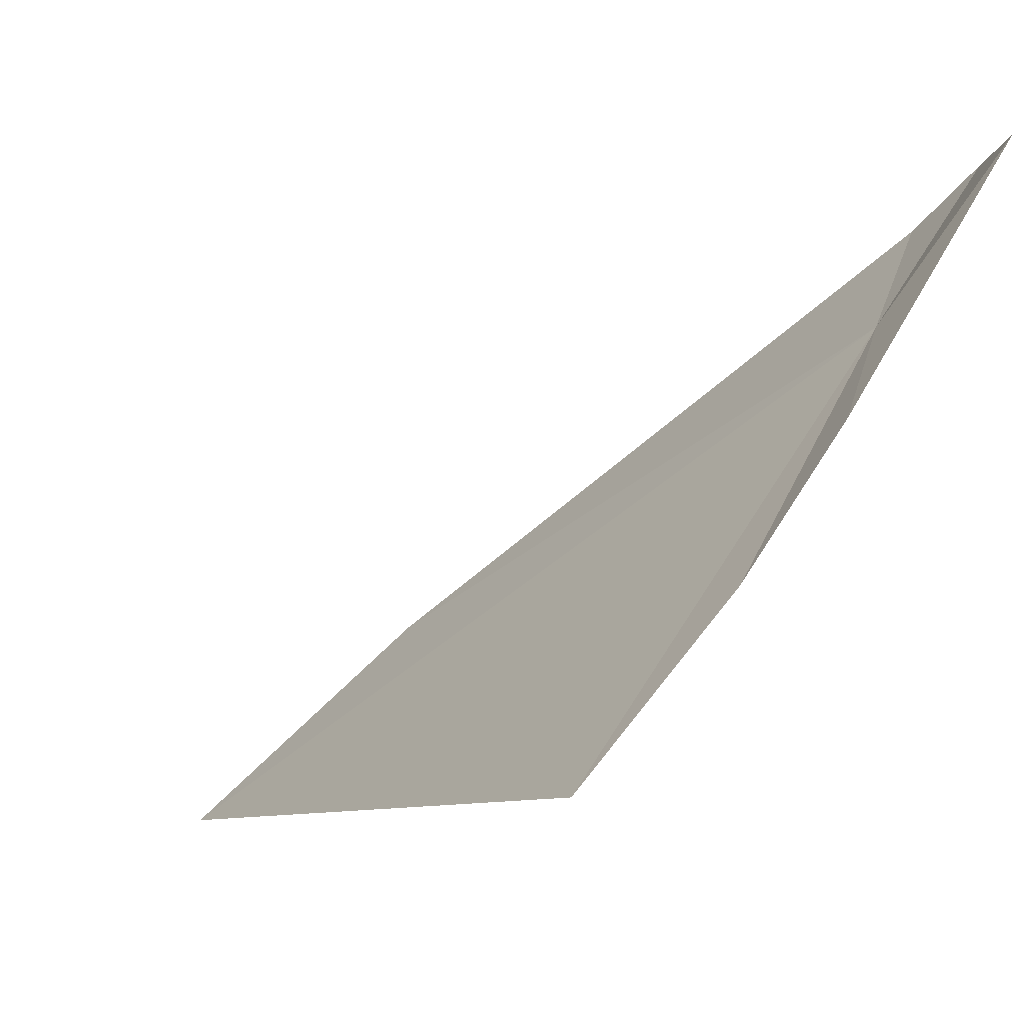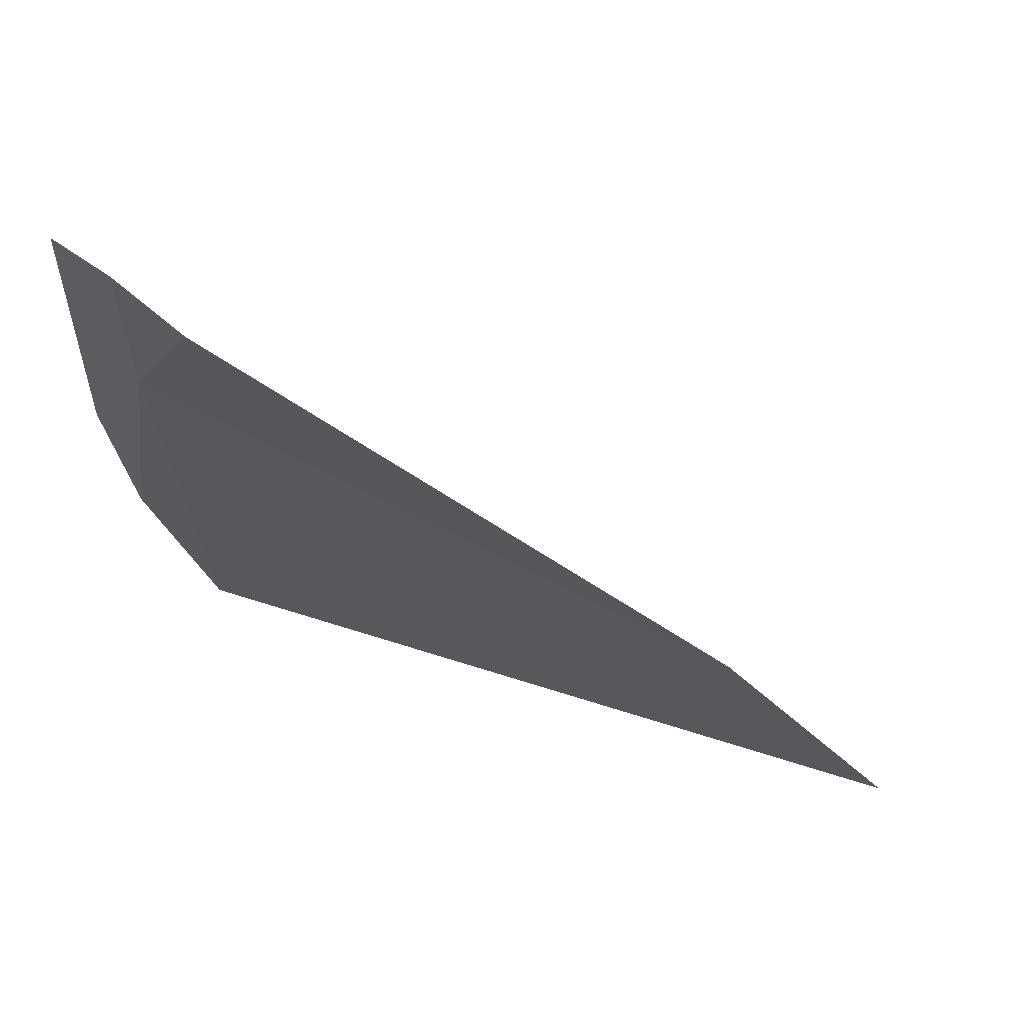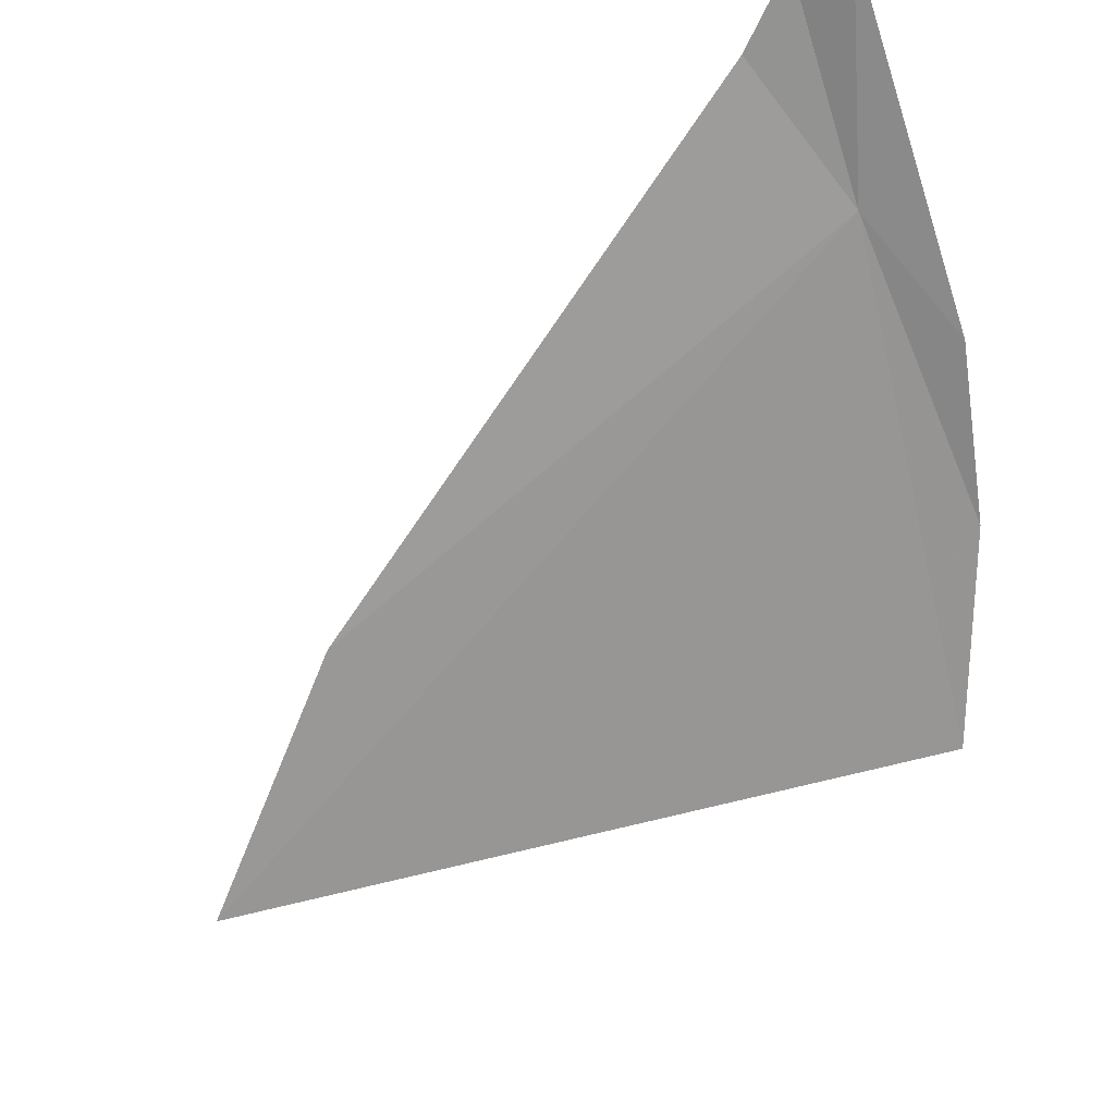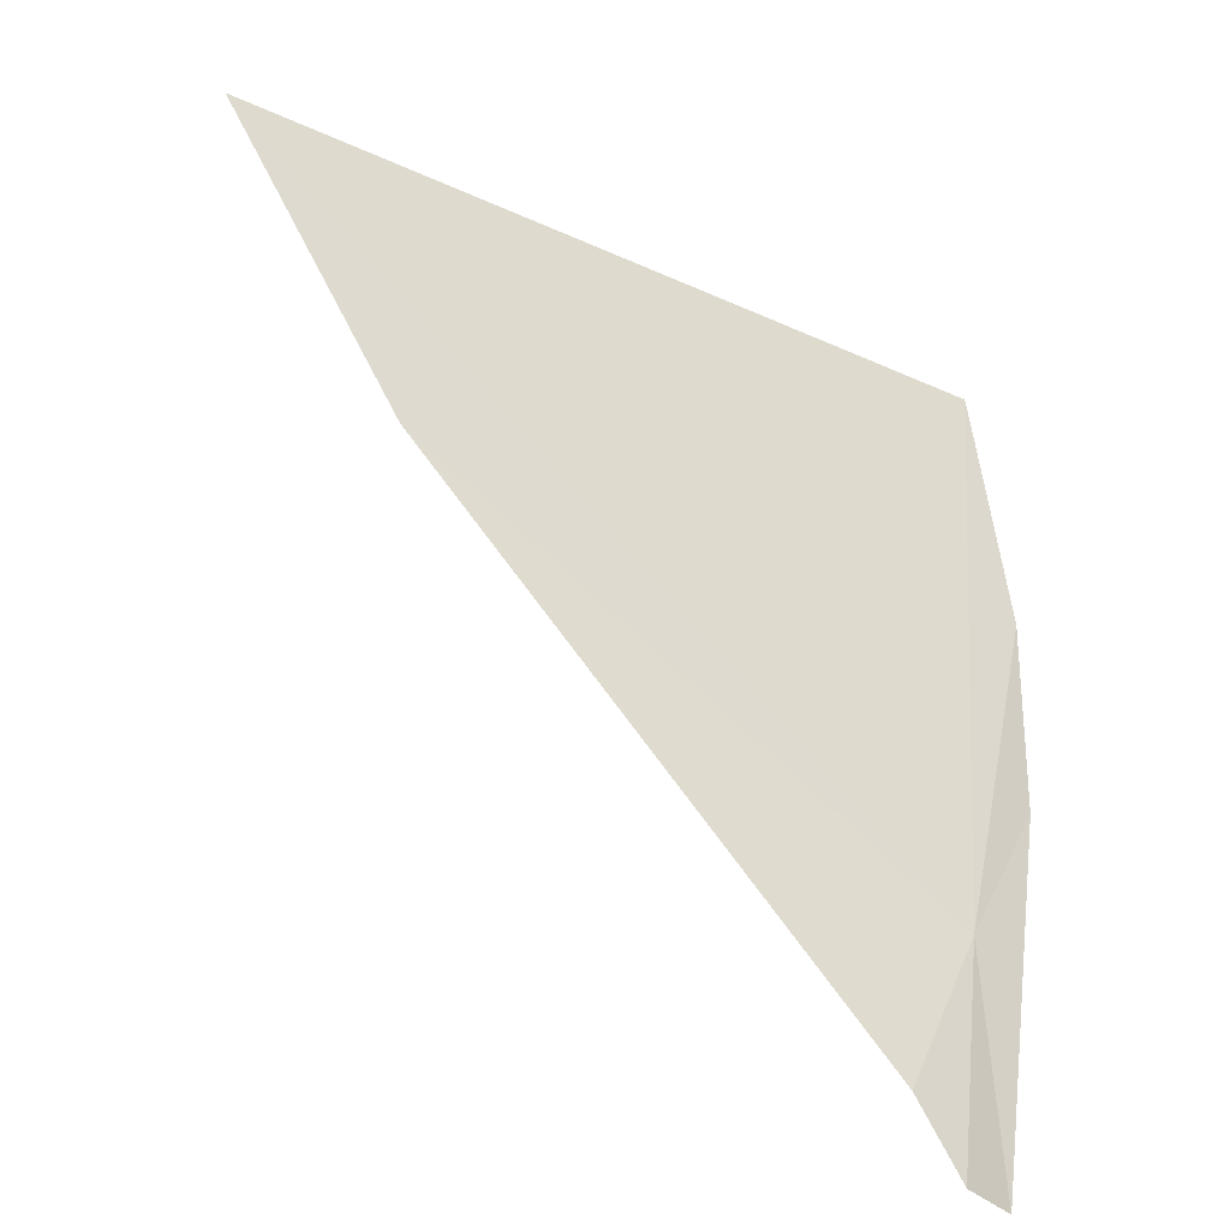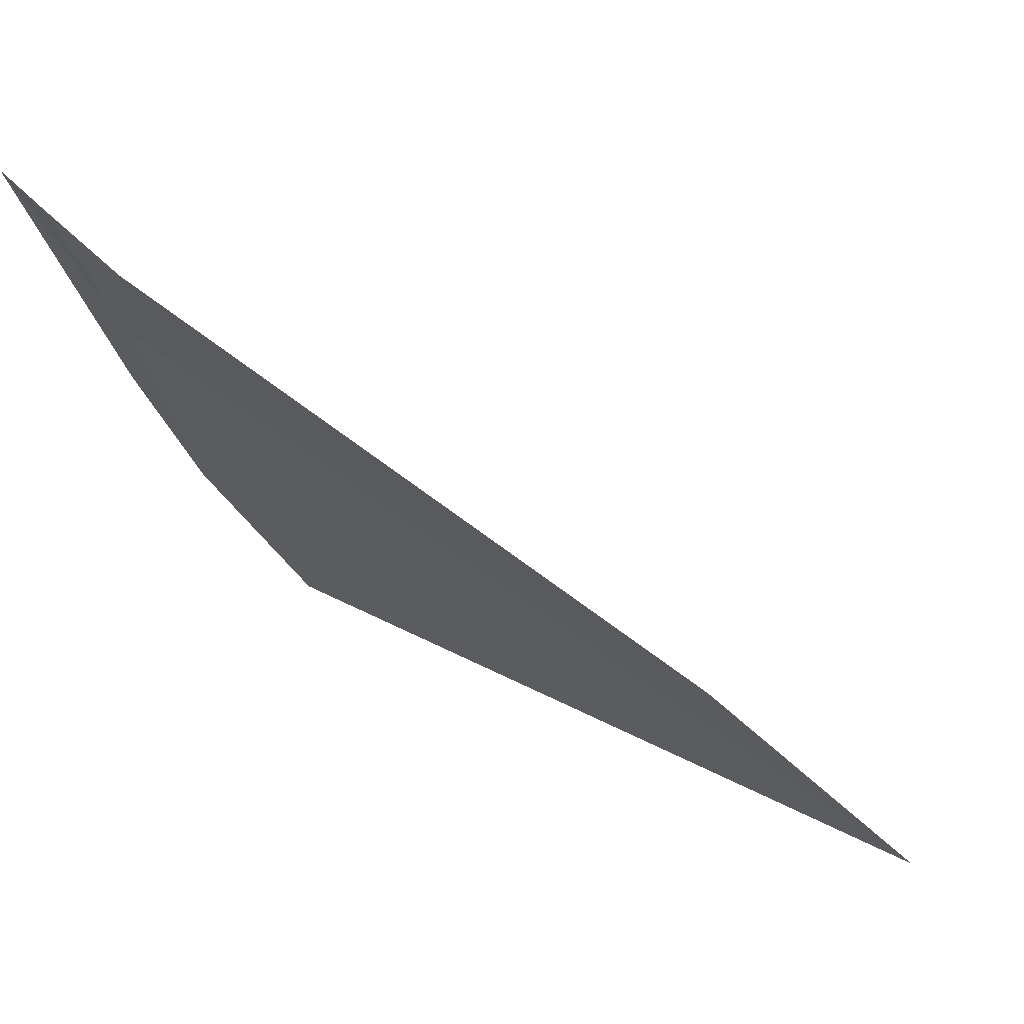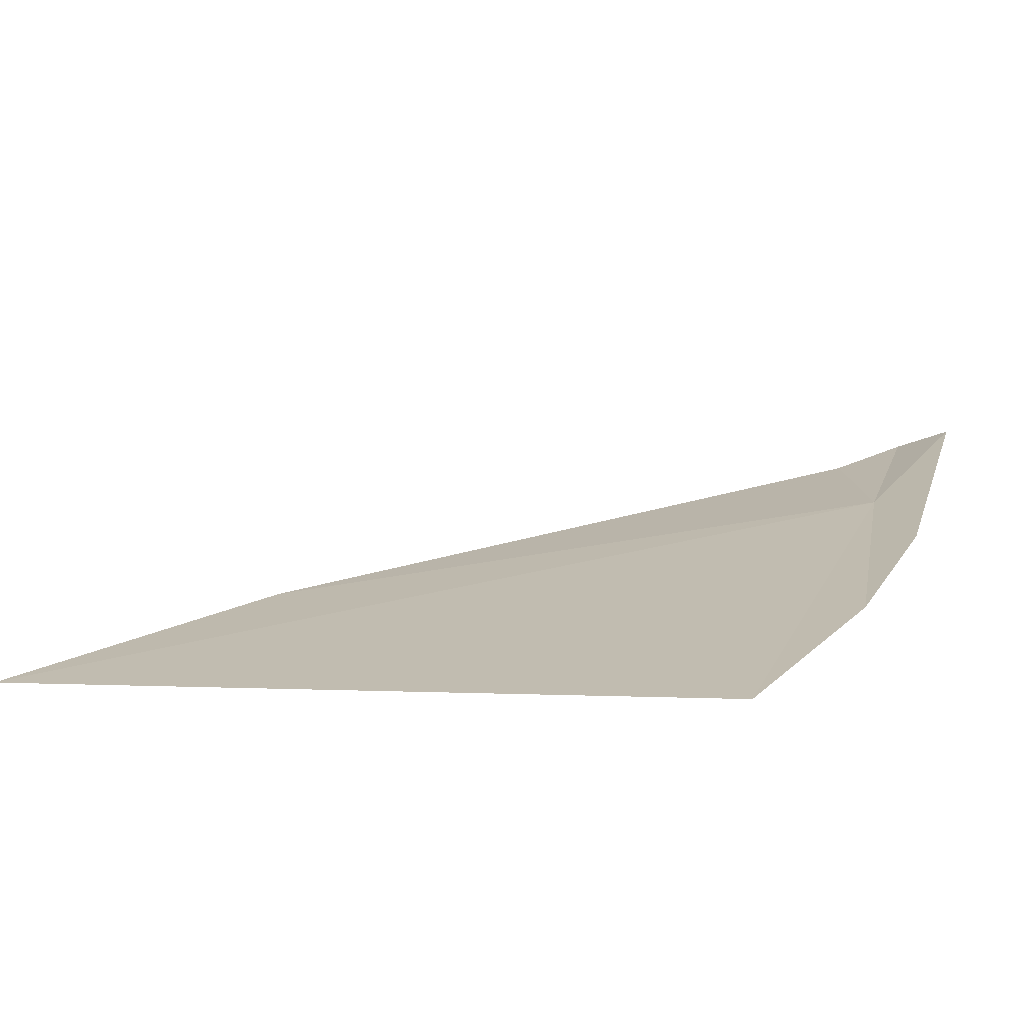
<metadata>
{"format":"obj","ext":"obj","renderer":"f3d","projection":"perspective","resolution":1024,"background":"white","views":[{"elev":6.3,"azim":40.5,"up":"+Y"},{"elev":22.8,"azim":173.8,"up":"+Y"},{"elev":64.6,"azim":-26.6,"up":"+Y"},{"elev":-73.5,"azim":-11.5,"up":"+Z"},{"elev":17.7,"azim":-167.7,"up":"+Y"},{"elev":68.2,"azim":20.4,"up":"+Z"}]}
</metadata>
<code>
v 5.21 -36.42 72.87
v -2.536 -42.08 74.48
v 4.67 -40.33 76.73
v -0.5142 -39.84 73.2
v 4.717 -35.52 71.44
v 5.302 -34.88 71.16
v 5.408 -38.59 75.33
v 5.713 -37.19 74.13
v 5.785 -34.6 71.39
f 1 3 2
f 1 4 5
f 1 5 6
f 1 2 4
f 1 8 7
f 1 9 8
f 1 7 3
f 1 6 9

</code>
